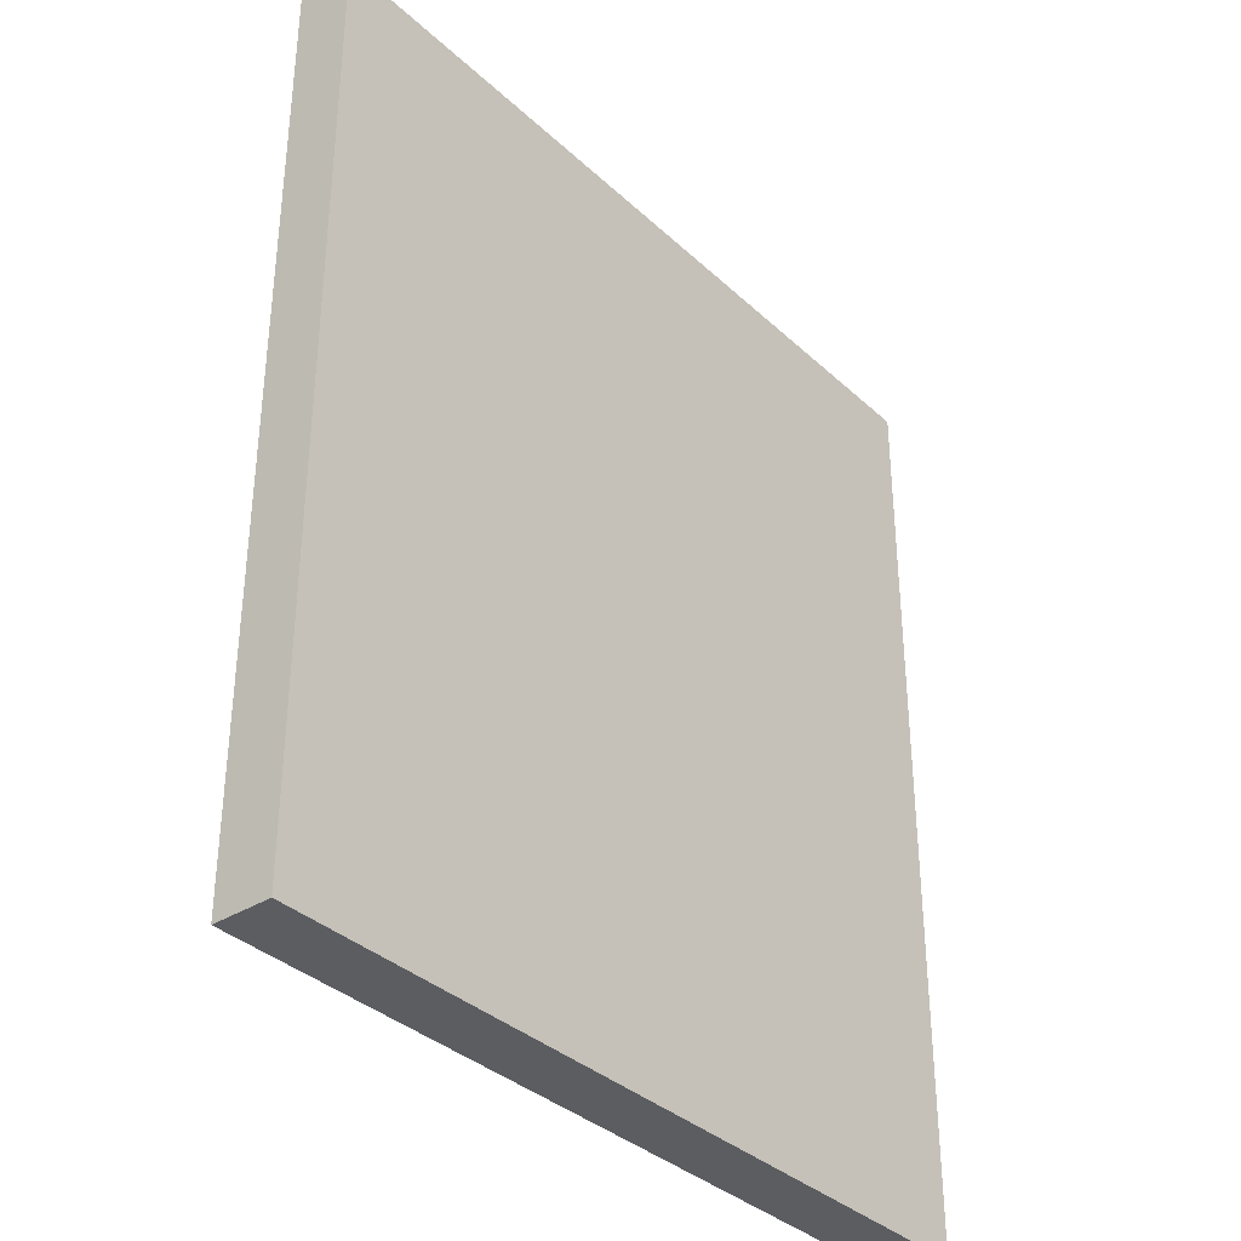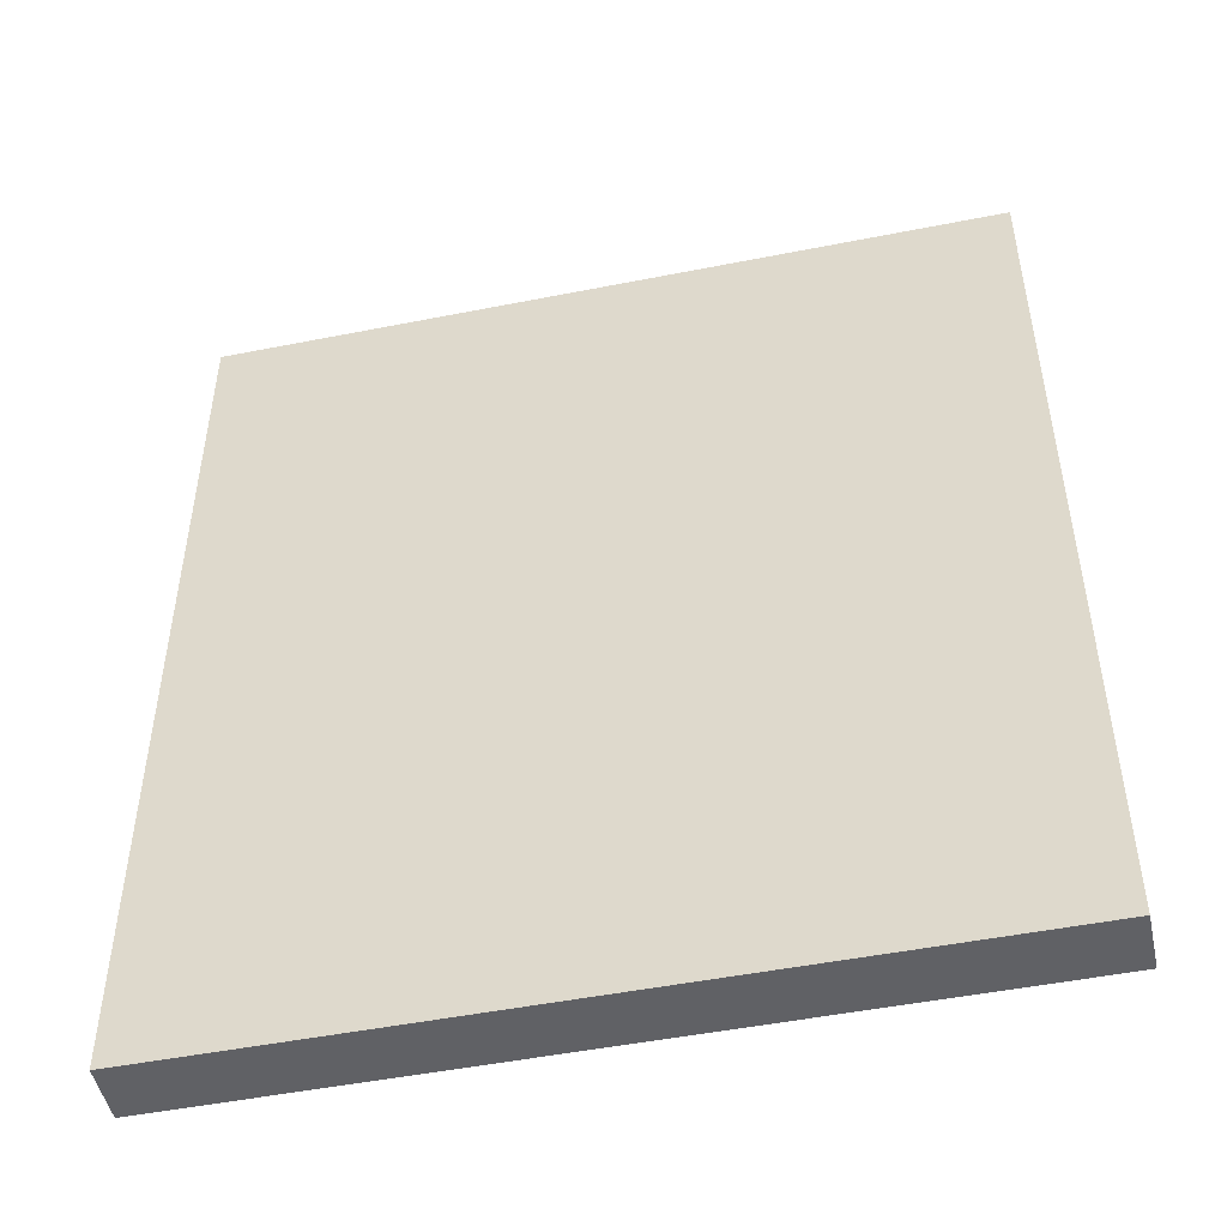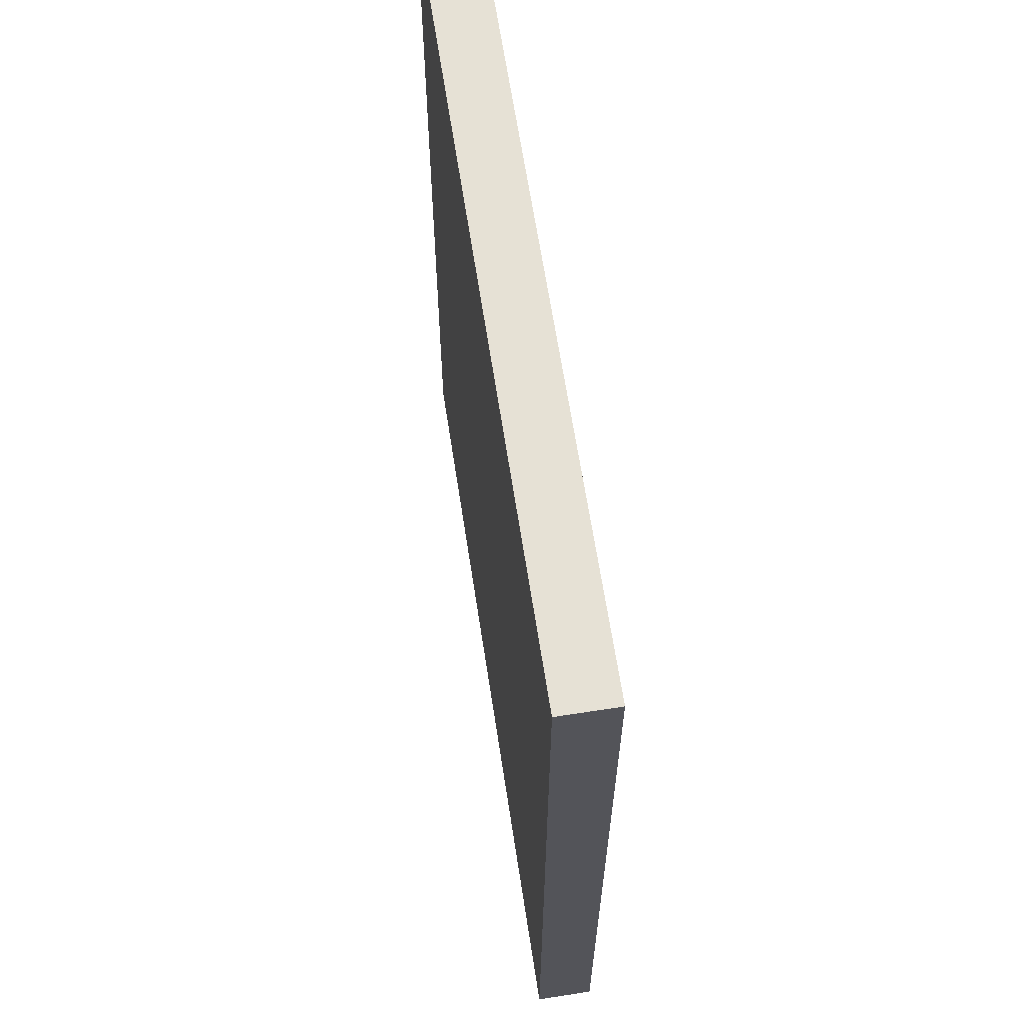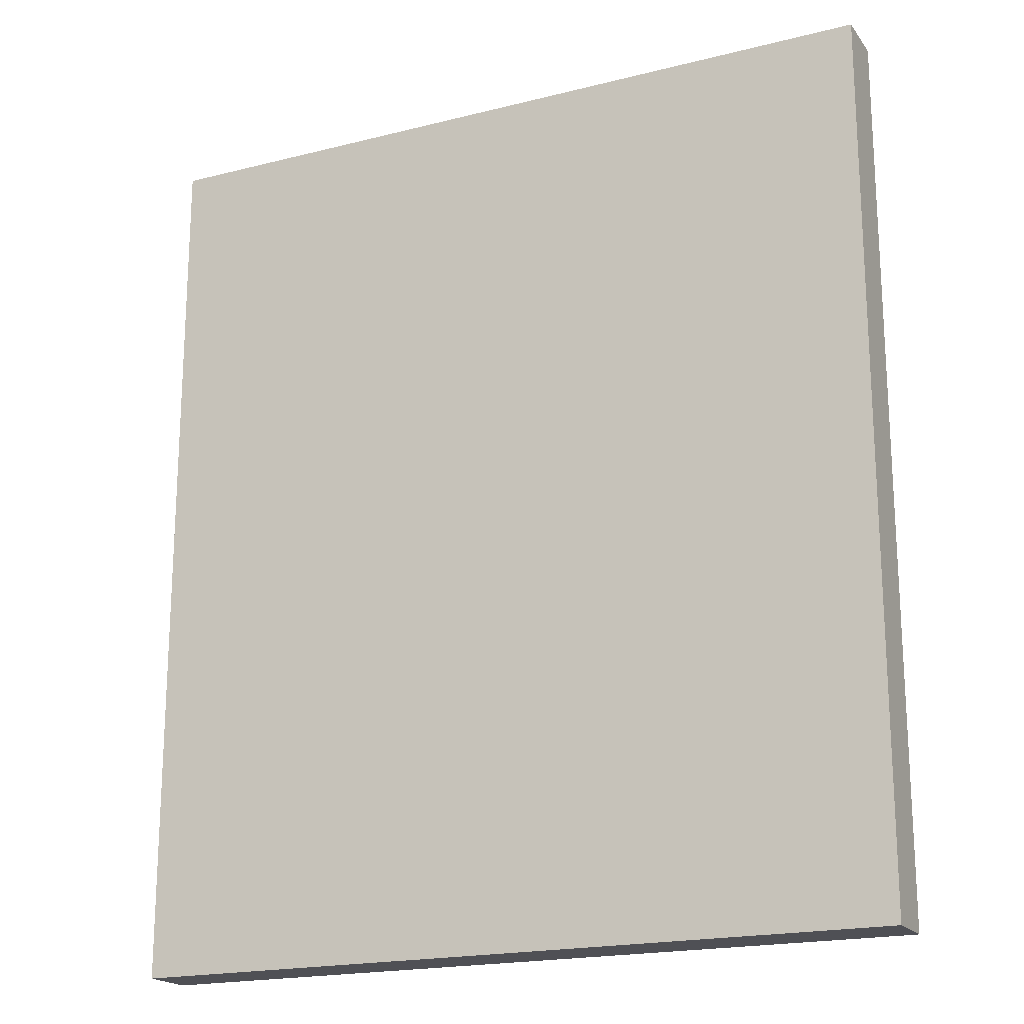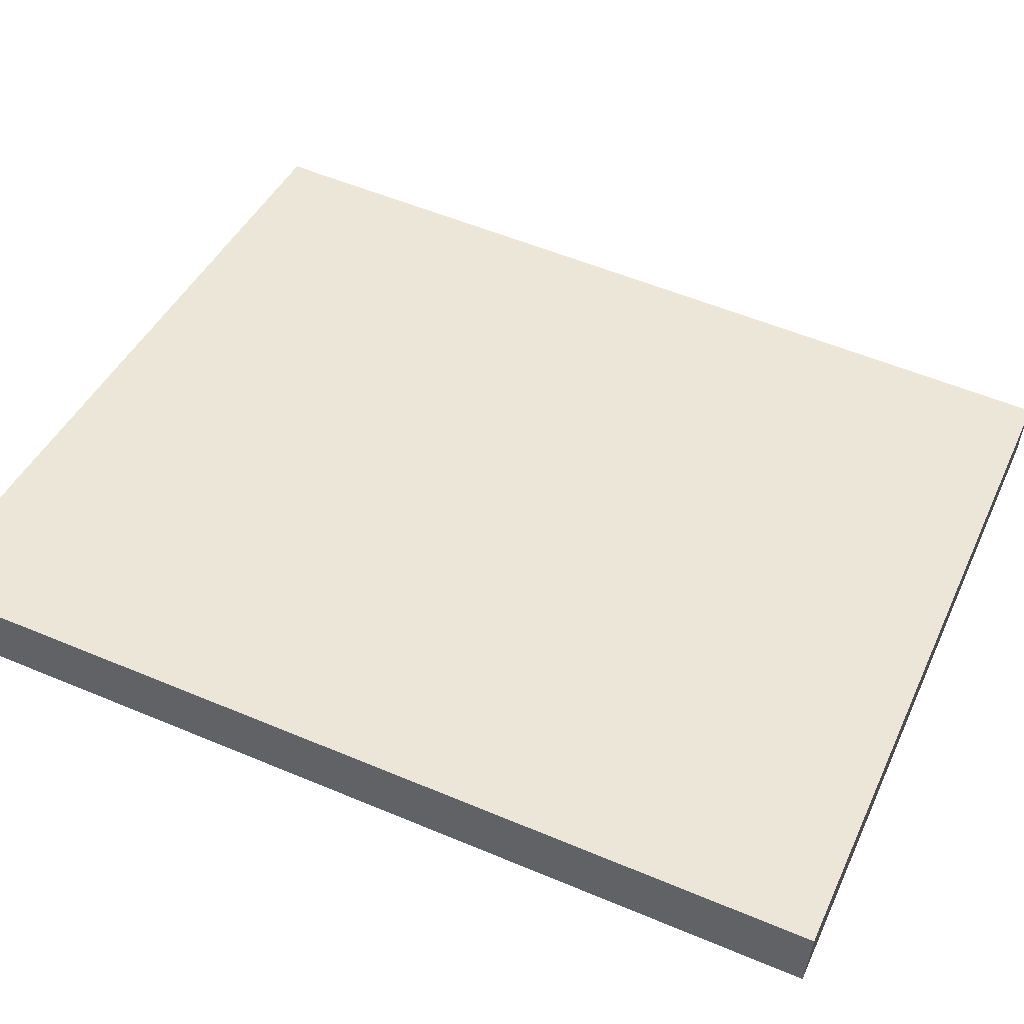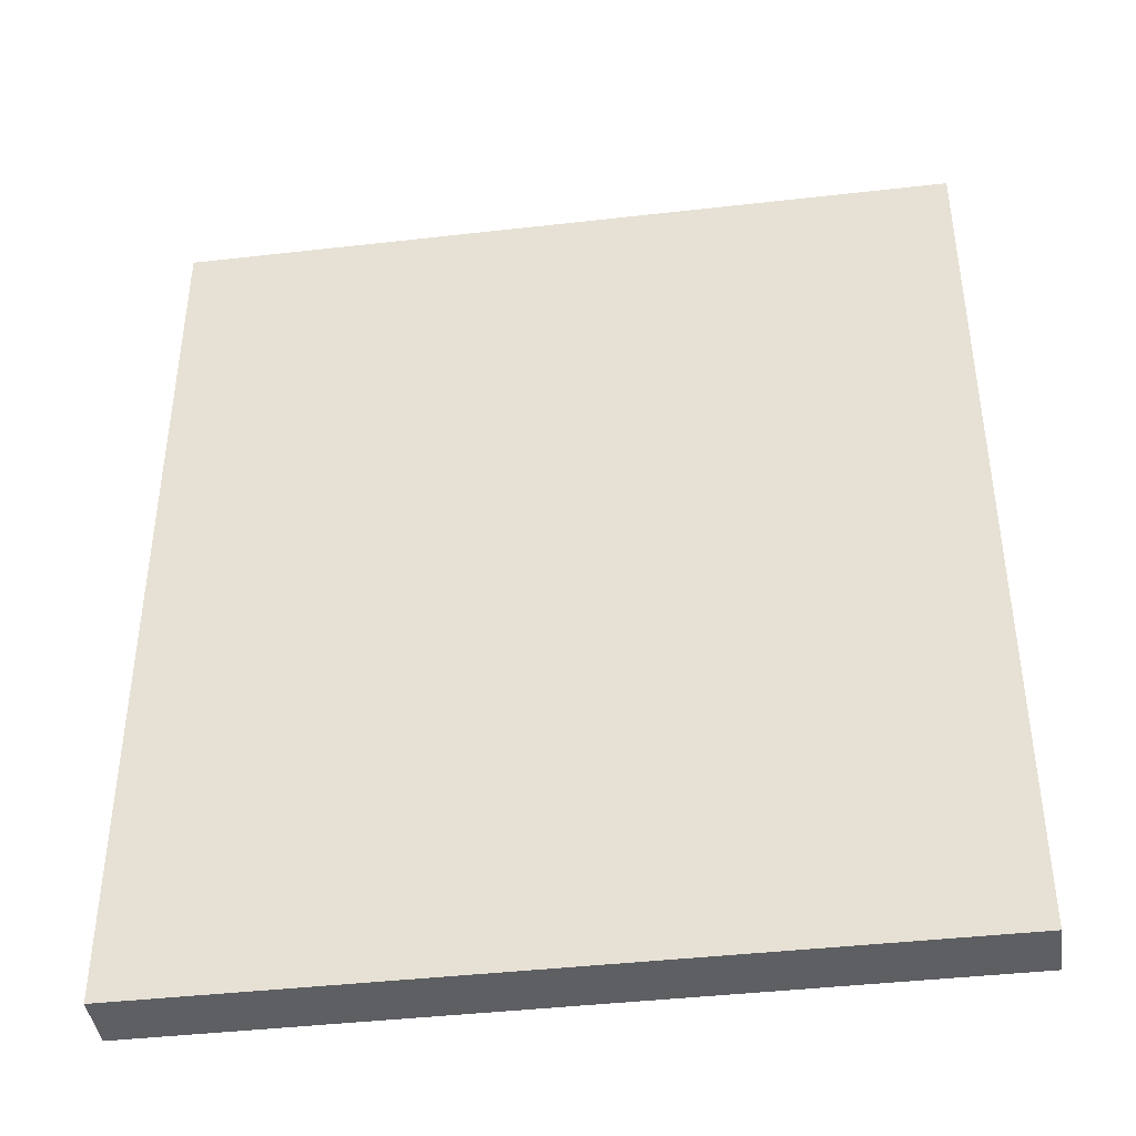
<metadata>
{"format":"obj","ext":"obj","renderer":"f3d","projection":"perspective","resolution":1024,"background":"white","views":[{"elev":-35.6,"azim":142.1,"up":"+Y"},{"elev":-49.0,"azim":24.8,"up":"+Y"},{"elev":64.4,"azim":93.7,"up":"+Y"},{"elev":-19.3,"azim":37.9,"up":"+Y"},{"elev":55.6,"azim":-66.2,"up":"+Z"},{"elev":-41.9,"azim":-159.8,"up":"+Y"}]}
</metadata>
<code>
v  0.098 7.172 0.442
v  6.074 7.172 -1.333
v  0 7.172 4.392e-16
v  6.173 7.172 -0.89
v  6.074 8.162e-17 -1.333
v  0 0 0
v  0.098 -2.706e-17 0.442
v  6.173 5.45e-17 -0.89
g defaultobject
f 1 2 3
f 2 1 4
f 5 3 2
f 3 5 6
f 6 1 3
f 1 6 7
f 7 4 1
f 4 7 8
f 8 2 4
f 2 8 5
f 5 7 6
f 7 5 8

</code>
